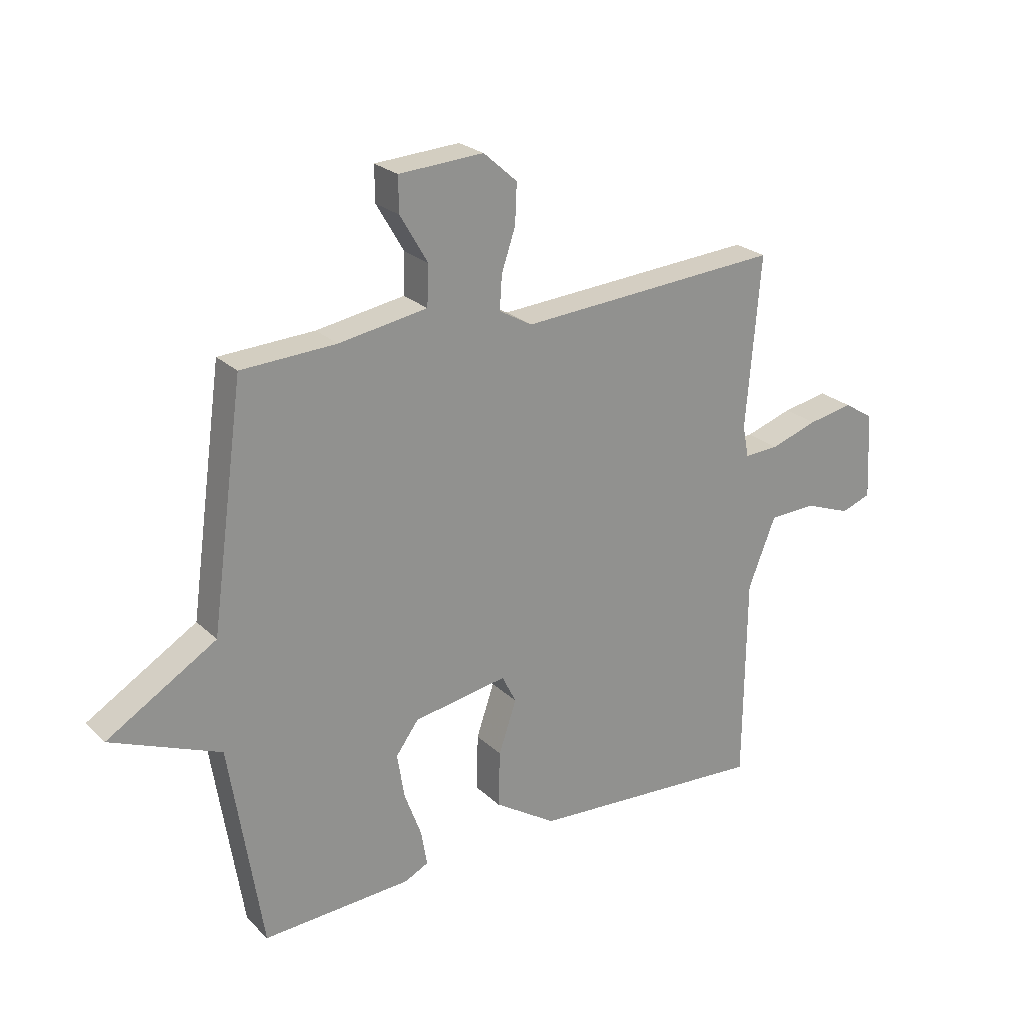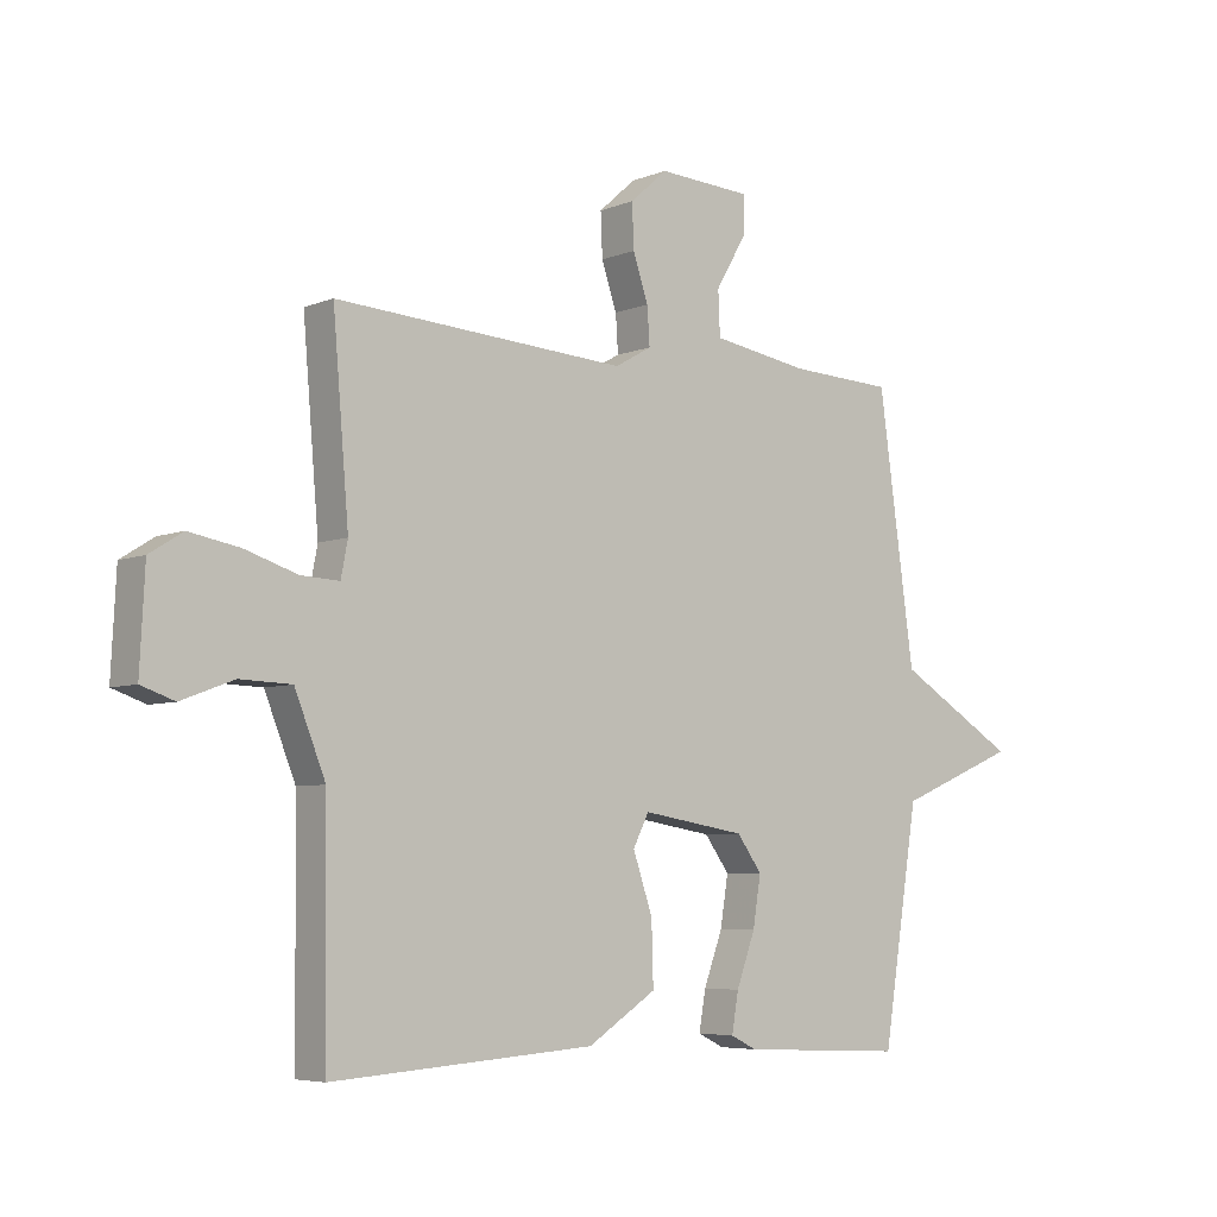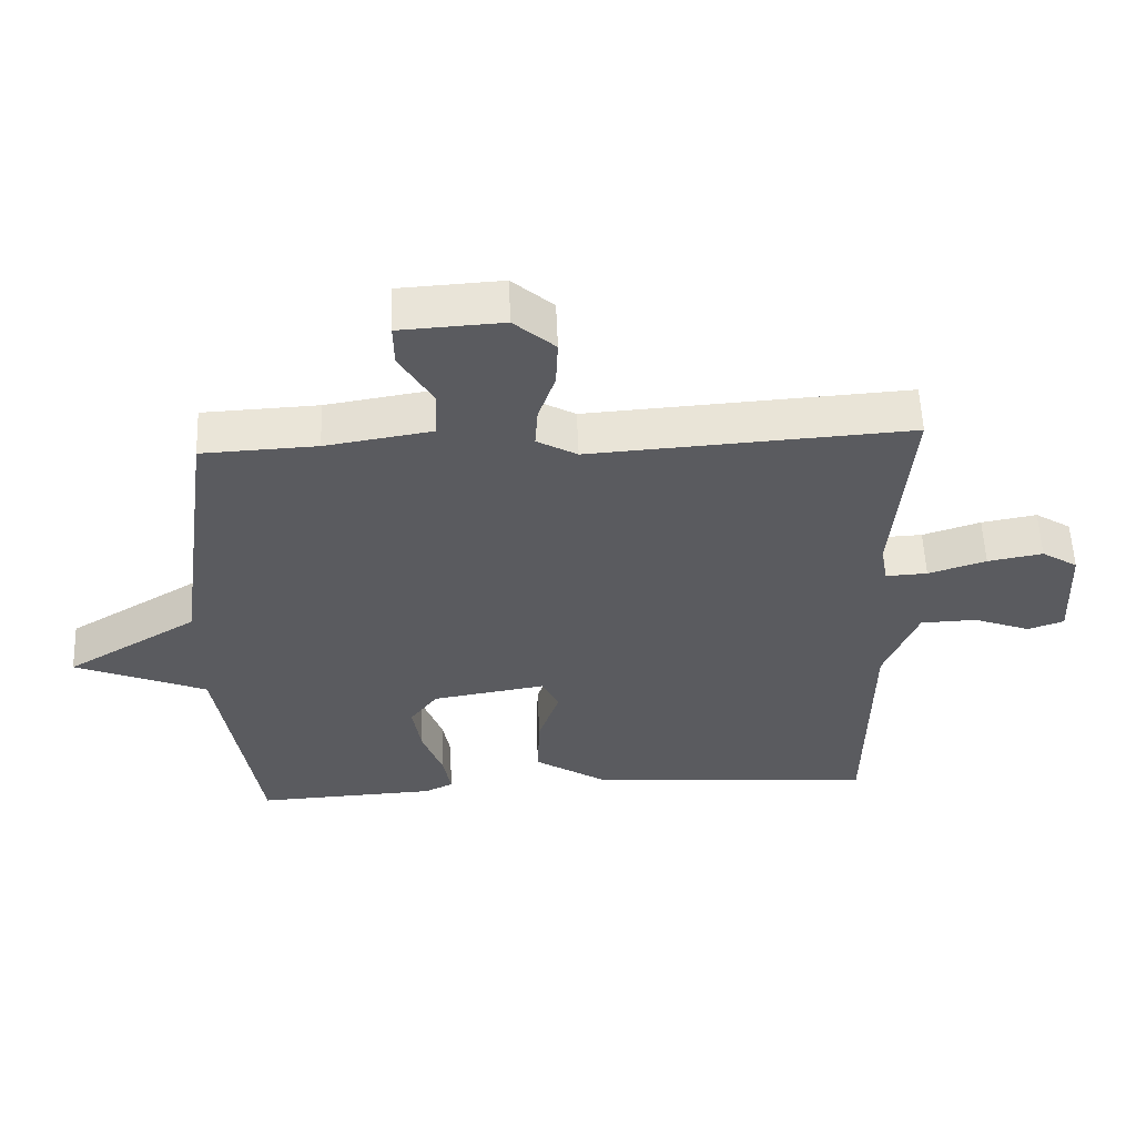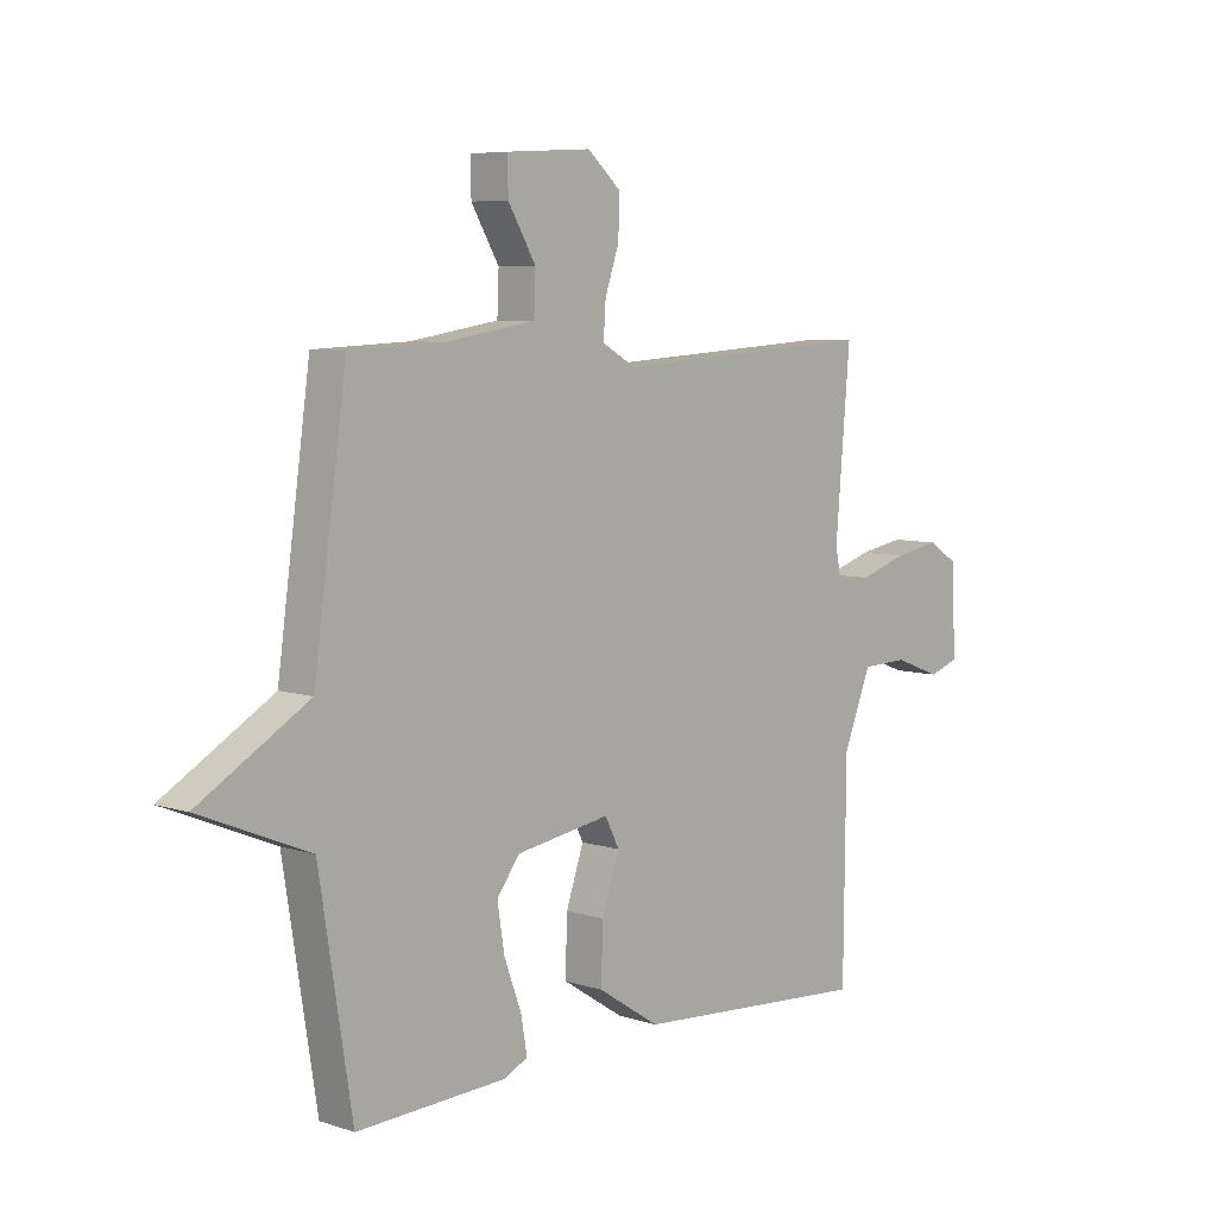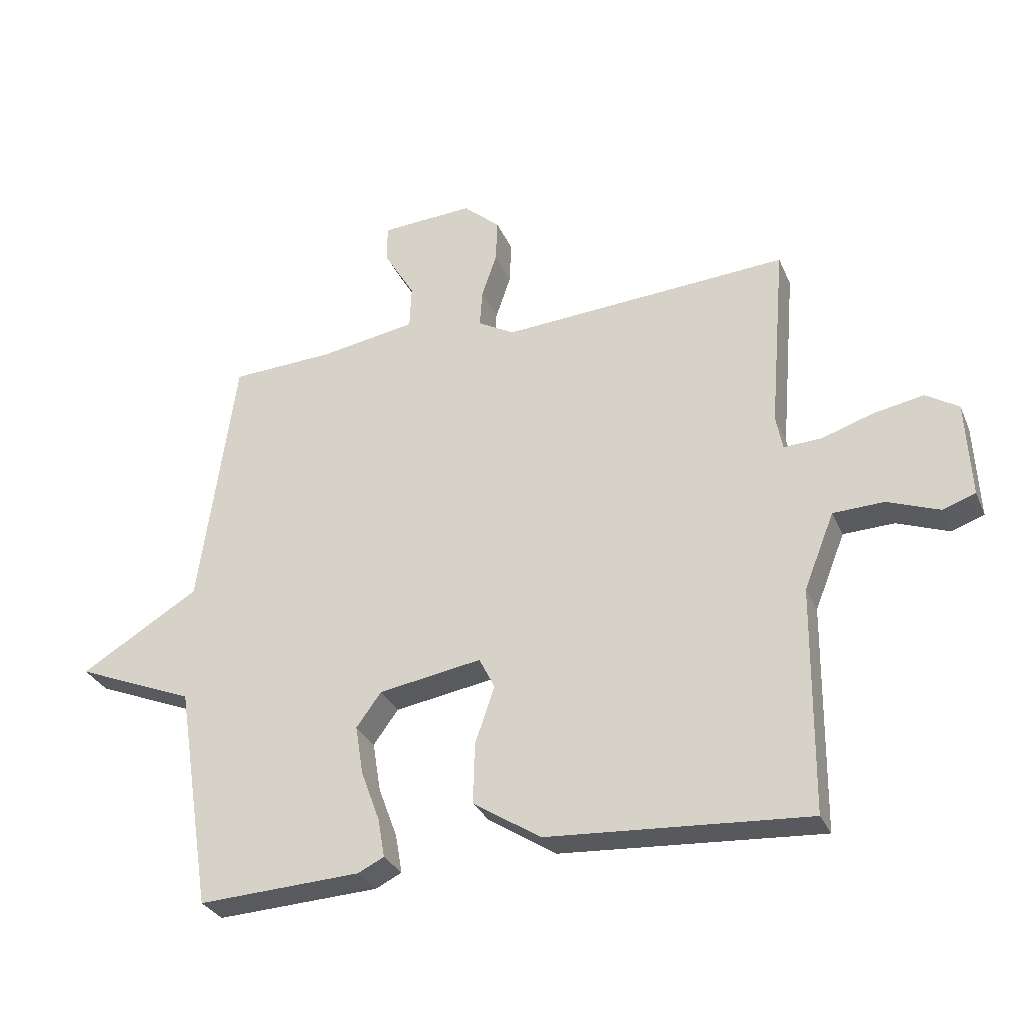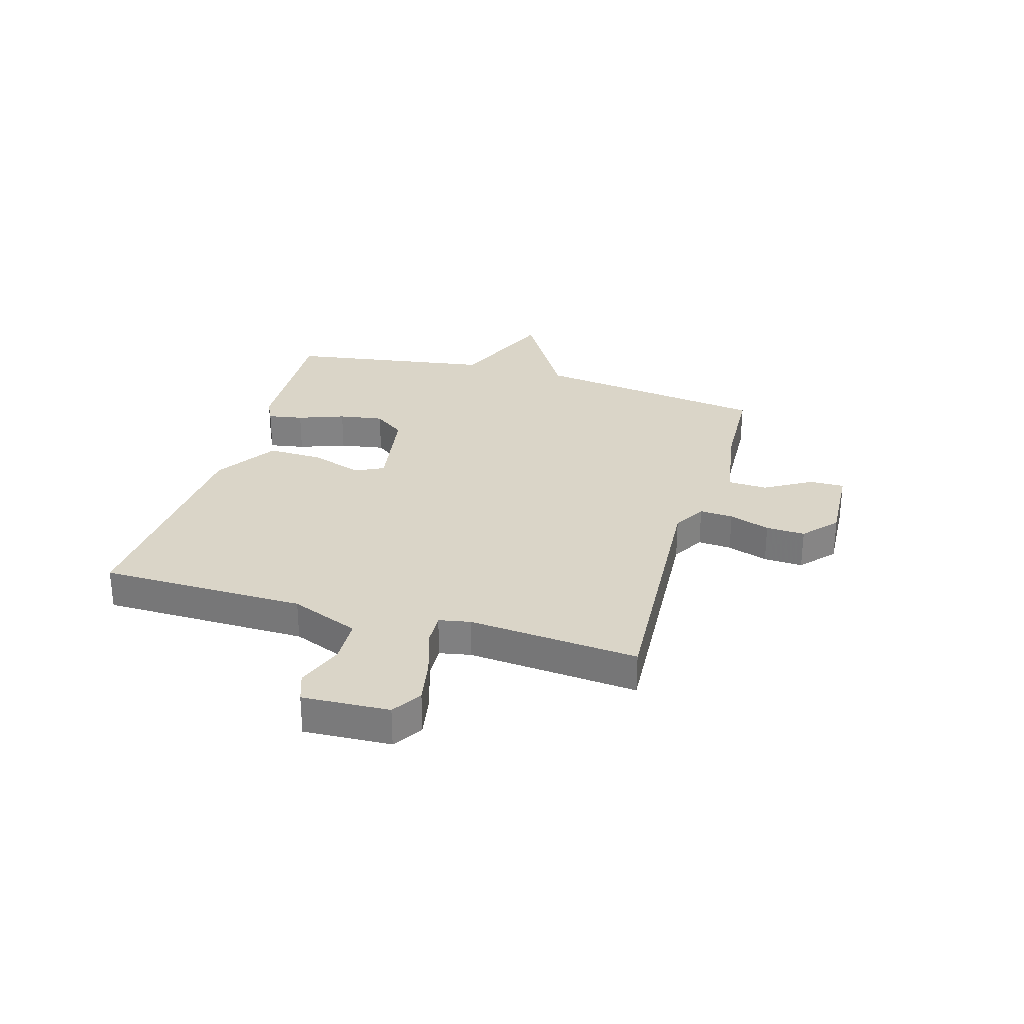
<metadata>
{"format":"obj","ext":"obj","renderer":"f3d","projection":"perspective","resolution":1024,"background":"white","views":[{"elev":24.1,"azim":146.2,"up":"+Z"},{"elev":-5.7,"azim":-39.6,"up":"+Z"},{"elev":56.6,"azim":177.7,"up":"+Z"},{"elev":6.6,"azim":133.5,"up":"+Z"},{"elev":-30.5,"azim":-159.5,"up":"+Z"},{"elev":29.2,"azim":-73.7,"up":"+Y"}]}
</metadata>
<code>
v 0.5 0.07 0.5
v 0.559 0.07 0.072
v 0.756 0.07 -0.047
v 0.559 0.07 -0.128
v 0.5 0.07 -0.5
v 0.231 0.07 -0.487
v 0.188 0.07 -0.466
v 0.199 0.07 -0.402
v 0.23 0.07 -0.318
v 0.243 0.07 -0.237
v 0.202 0.07 -0.181
v 0.032 0.07 -0.153
v 0.006 0.07 -0.204
v 0.038 0.07 -0.298
v 0.041 0.07 -0.399
v -0.071 0.07 -0.471
v -0.5 0.07 -0.5
v -0.504 0.07 -0.127
v -0.554 0.07 -0.002
v -0.638 0.07 0.001
v -0.723 0.07 -0.031
v -0.777 0.07 -0.012
v -0.769 0.07 0.146
v -0.715 0.07 0.18
v -0.633 0.07 0.165
v -0.547 0.07 0.137
v -0.485 0.07 0.134
v -0.474 0.07 0.191
v -0.5 0.07 0.5
v -0.024 0.07 0.469
v 0.036 0.07 0.503
v 0.032 0.07 0.564
v 0.007 0.07 0.638
v 0.004 0.07 0.709
v 0.065 0.07 0.763
v 0.218 0.07 0.754
v 0.217 0.07 0.691
v 0.167 0.07 0.606
v 0.17 0.07 0.534
v 0.329 0.07 0.508
v 0.5 0 0.5
v 0.559 0 0.072
v 0.756 0 -0.047
v 0.559 0 -0.128
v 0.5 0 -0.5
v 0.231 0 -0.487
v 0.188 0 -0.466
v 0.199 0 -0.402
v 0.23 0 -0.318
v 0.243 0 -0.237
v 0.202 0 -0.181
v 0.032 0 -0.153
v 0.006 0 -0.204
v 0.038 0 -0.298
v 0.041 0 -0.399
v -0.071 0 -0.471
v -0.5 0 -0.5
v -0.504 0 -0.127
v -0.554 0 -0.002
v -0.638 0 0.001
v -0.723 0 -0.031
v -0.777 0 -0.012
v -0.769 0 0.146
v -0.715 0 0.18
v -0.633 0 0.165
v -0.547 0 0.137
v -0.485 0 0.134
v -0.474 0 0.191
v -0.5 0 0.5
v -0.024 0 0.469
v 0.036 0 0.503
v 0.032 0 0.564
v 0.007 0 0.638
v 0.004 0 0.709
v 0.065 0 0.763
v 0.218 0 0.754
v 0.217 0 0.691
v 0.167 0 0.606
v 0.17 0 0.534
v 0.329 0 0.508
f 36 37 38
f 35 36 38
f 34 35 38
f 33 34 38
f 32 33 38
f 31 32 38 39
f 30 31 39 40
f 28 29 30
f 40 1 2
f 30 40 2
f 28 30 2
f 27 28 2
f 24 25 26
f 23 24 26
f 22 23 26
f 21 22 26
f 20 21 26
f 27 2 3
f 26 27 3
f 20 26 3
f 19 20 3
f 16 17 18
f 15 16 18
f 14 15 18
f 13 14 18
f 12 13 18 19
f 7 8 9
f 6 7 9
f 5 6 9
f 4 5 9
f 4 9 10
f 19 3 4
f 12 19 4
f 11 12 4
f 4 10 11
f 78 77 76
f 78 76 75
f 78 75 74
f 78 74 73
f 78 73 72
f 79 78 72 71
f 80 79 71 70
f 70 69 68
f 42 41 80
f 42 80 70
f 42 70 68
f 42 68 67
f 66 65 64
f 66 64 63
f 66 63 62
f 66 62 61
f 66 61 60
f 43 42 67
f 43 67 66
f 43 66 60
f 43 60 59
f 58 57 56
f 58 56 55
f 58 55 54
f 58 54 53
f 59 58 53 52
f 49 48 47
f 49 47 46
f 49 46 45
f 49 45 44
f 50 49 44
f 44 43 59
f 44 59 52
f 44 52 51
f 51 50 44
f 1 41 42 2
f 2 42 43 3
f 3 43 44 4
f 4 44 45 5
f 5 45 46 6
f 6 46 47 7
f 7 47 48 8
f 8 48 49 9
f 9 49 50 10
f 10 50 51 11
f 11 51 52 12
f 12 52 53 13
f 13 53 54 14
f 14 54 55 15
f 15 55 56 16
f 16 56 57 17
f 17 57 58 18
f 18 58 59 19
f 19 59 60 20
f 20 60 61 21
f 21 61 62 22
f 22 62 63 23
f 23 63 64 24
f 24 64 65 25
f 25 65 66 26
f 26 66 67 27
f 27 67 68 28
f 28 68 69 29
f 29 69 70 30
f 30 70 71 31
f 31 71 72 32
f 32 72 73 33
f 33 73 74 34
f 34 74 75 35
f 35 75 76 36
f 36 76 77 37
f 37 77 78 38
f 38 78 79 39
f 39 79 80 40
f 40 80 41 1

</code>
